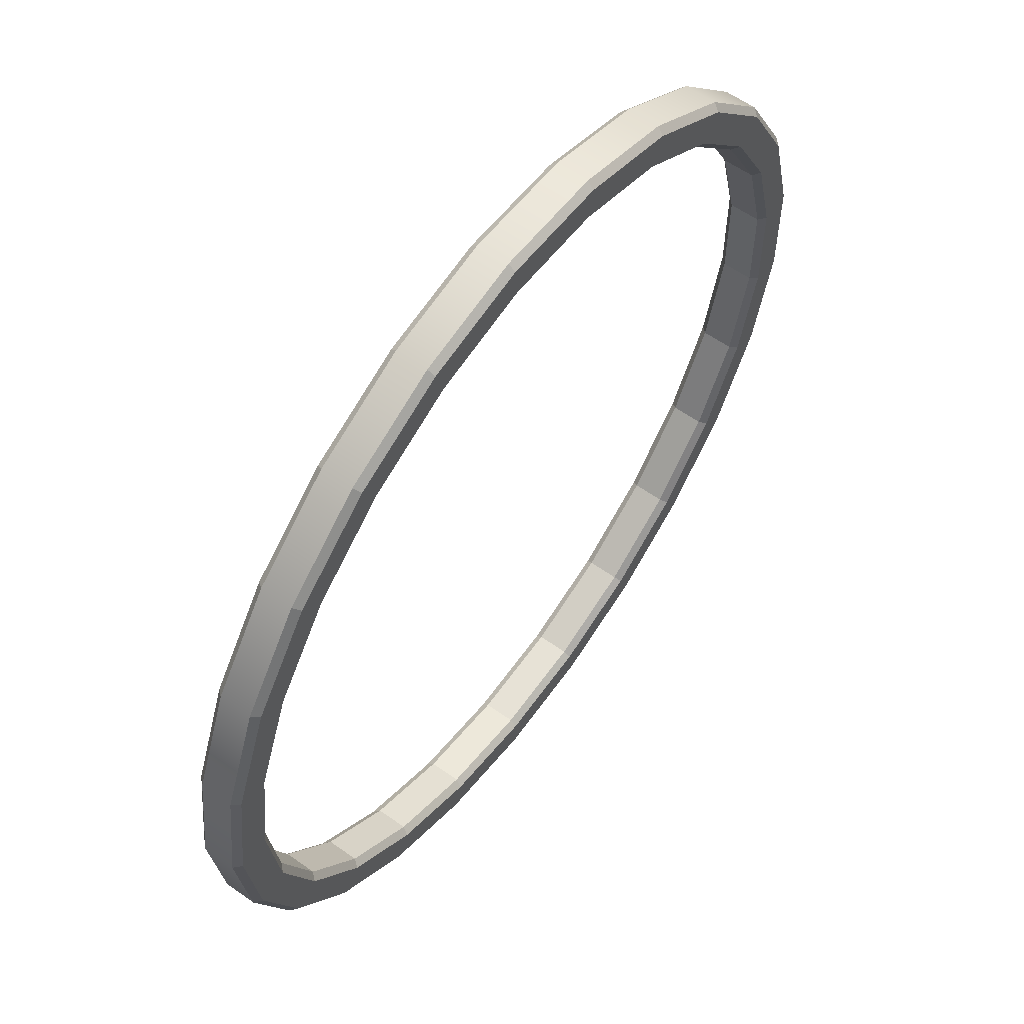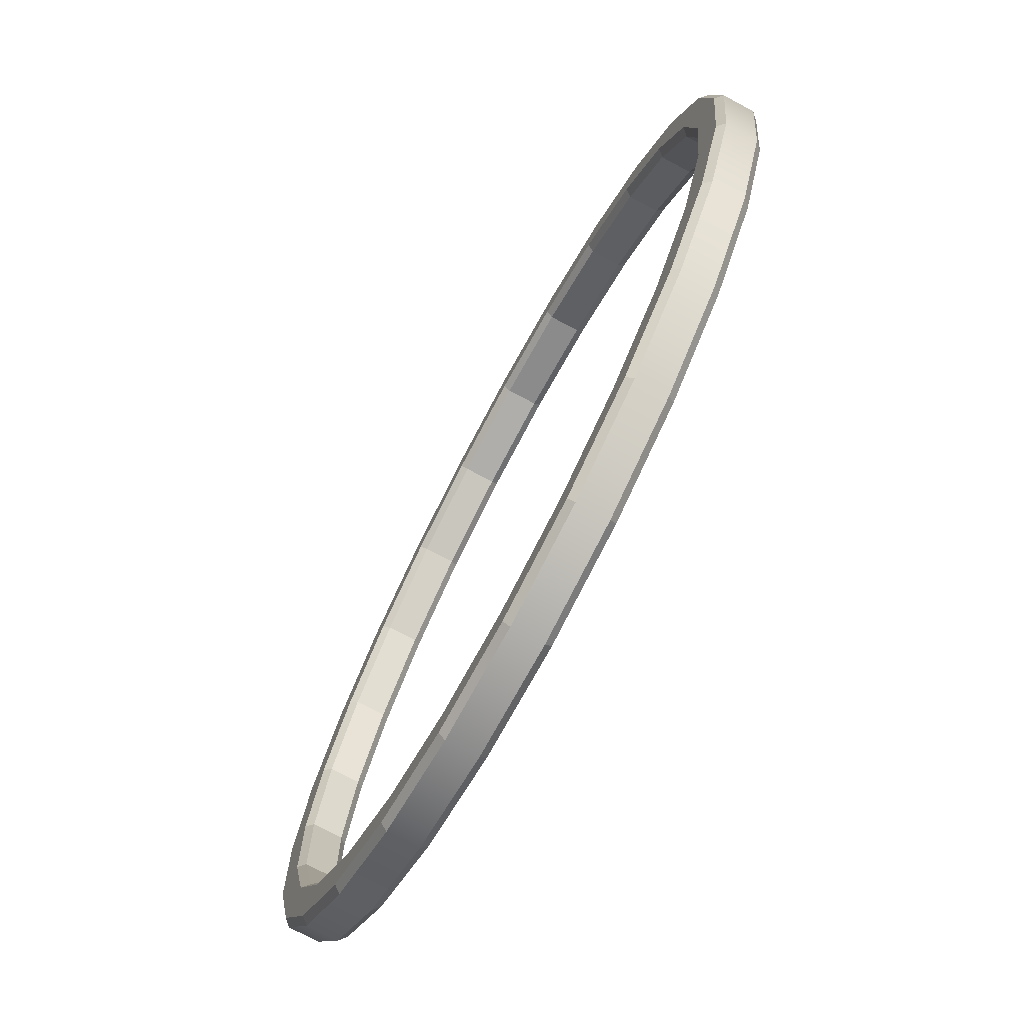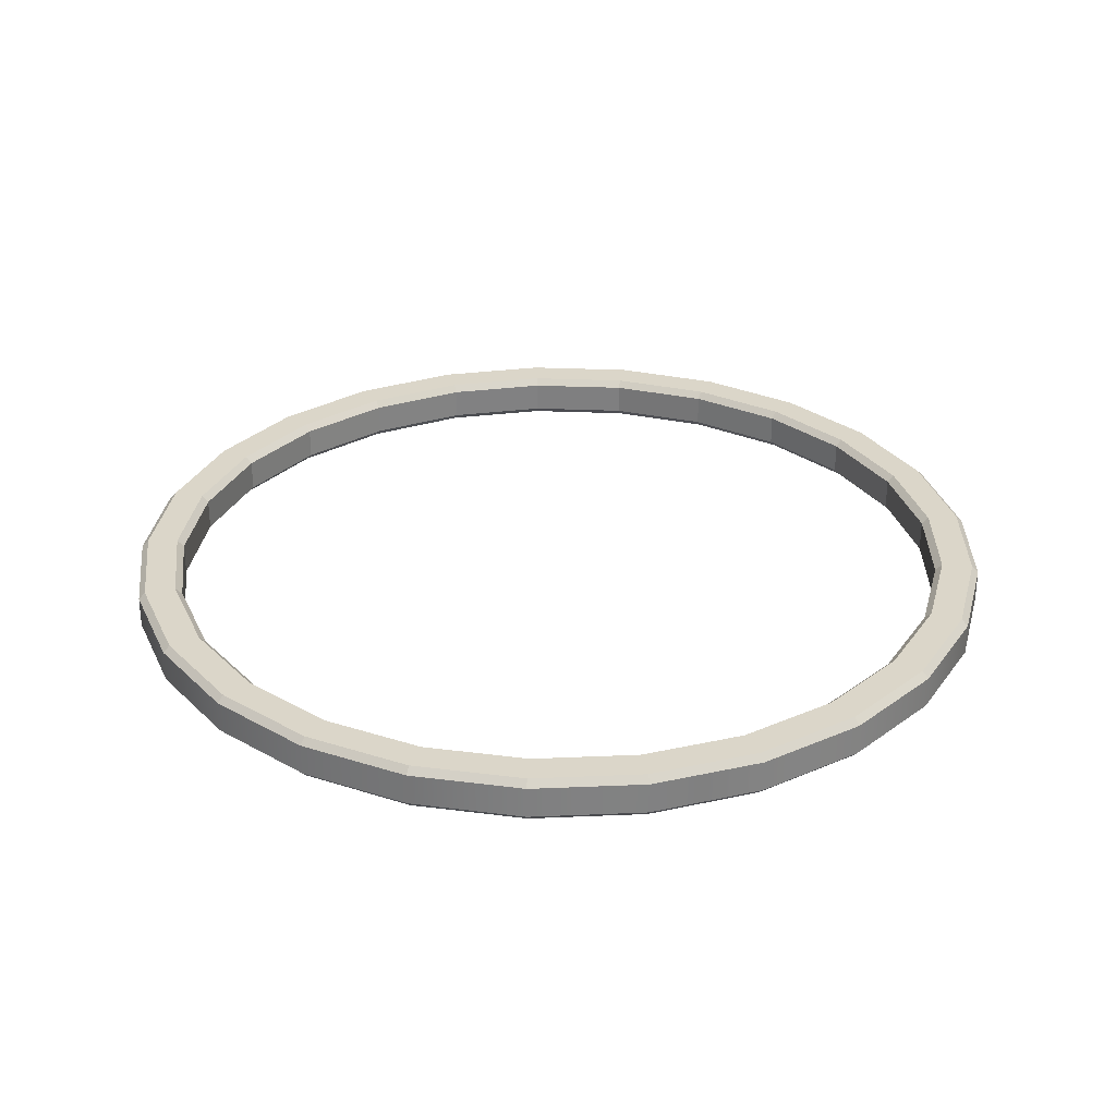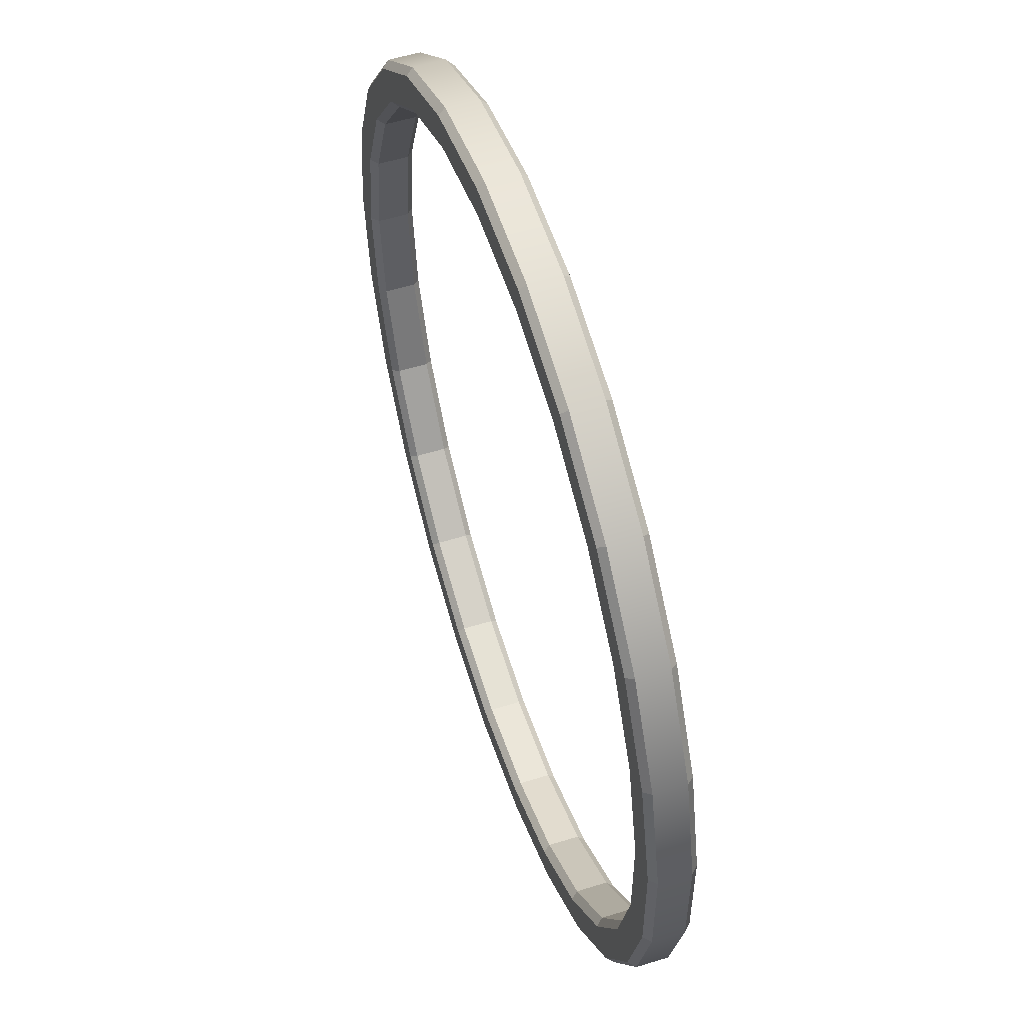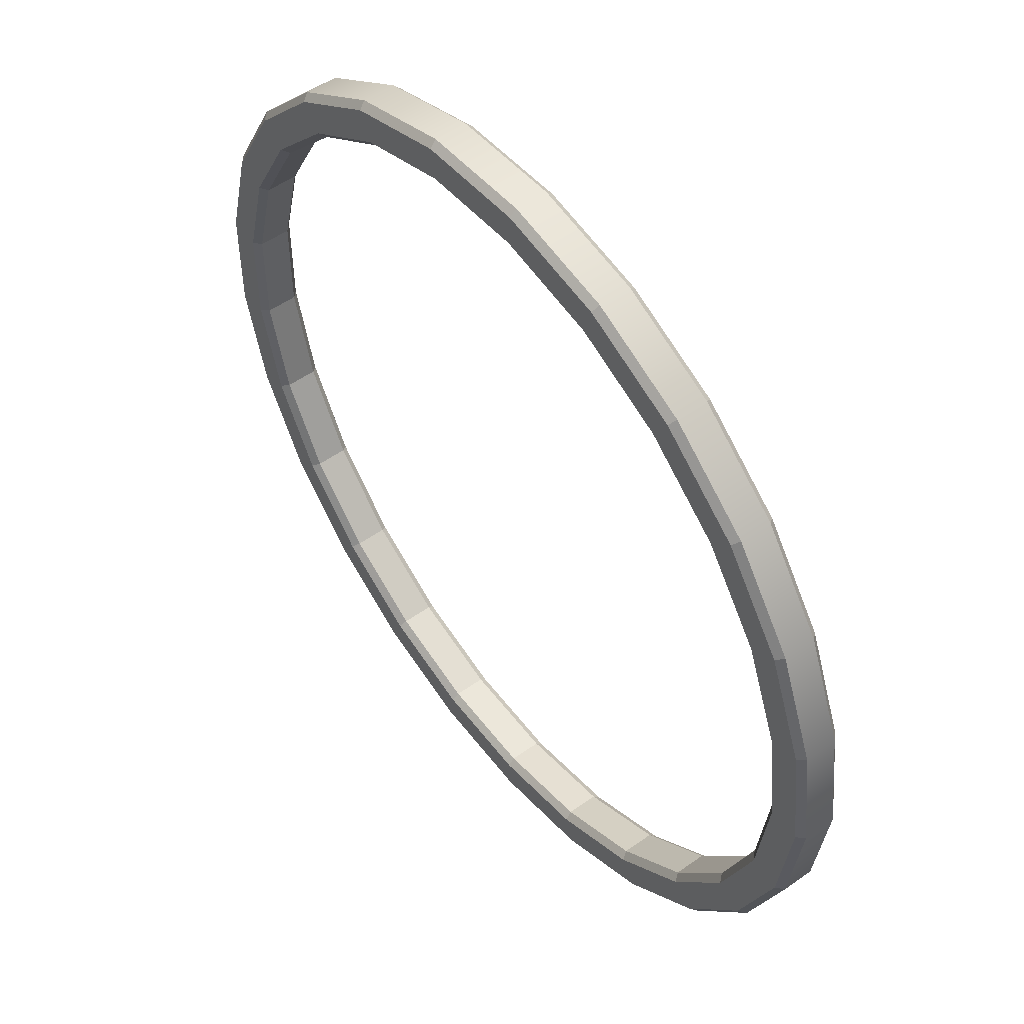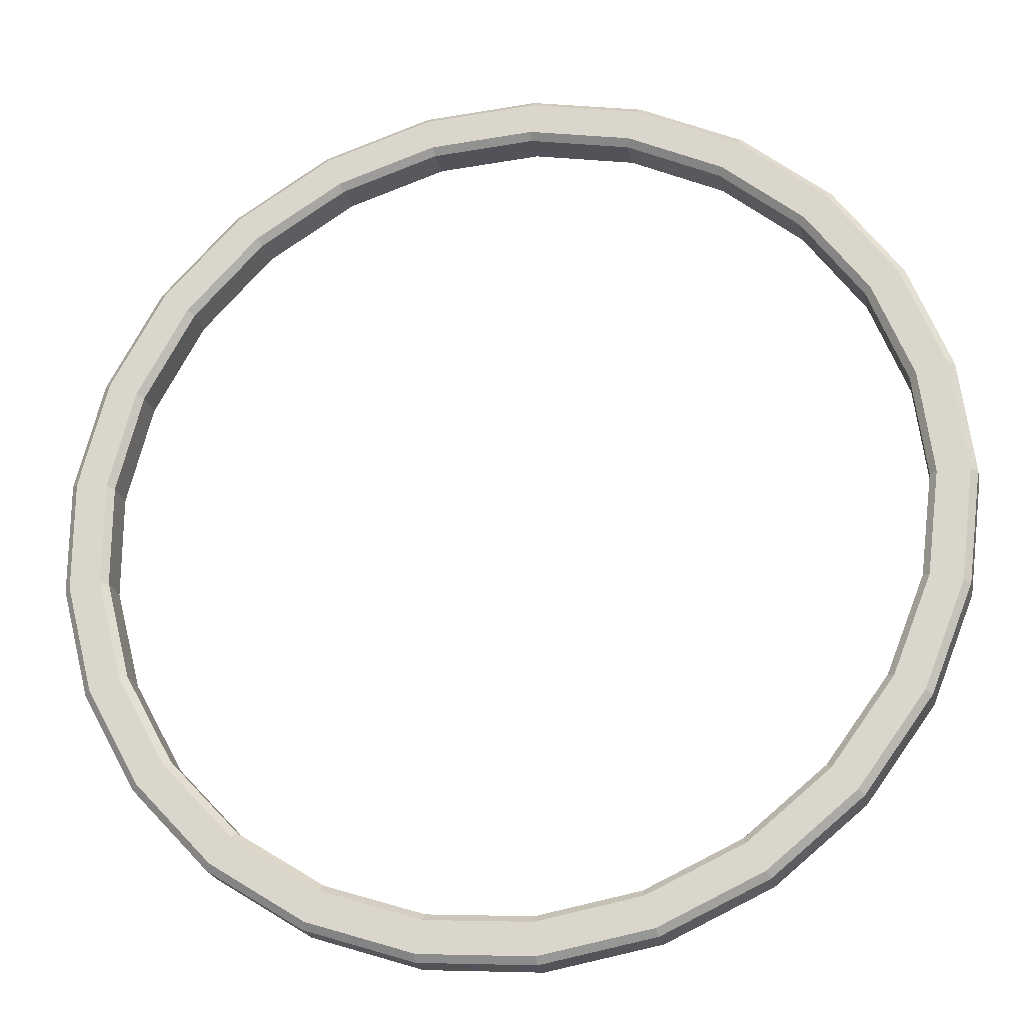
<metadata>
{"format":"obj","ext":"obj","renderer":"f3d","projection":"perspective","resolution":1024,"background":"white","views":[{"elev":59.4,"azim":126.1,"up":"+Z"},{"elev":-74.3,"azim":61.9,"up":"+Z"},{"elev":29.8,"azim":-79.2,"up":"+Y"},{"elev":54.7,"azim":-108.2,"up":"+Z"},{"elev":52.3,"azim":52.5,"up":"+Z"},{"elev":-22.4,"azim":11.2,"up":"+Z"}]}
</metadata>
<code>
v  19.07 1.673 -4.896
v  19.68 1.673 -0
v  19.68 0.2953 -0
v  19.07 0.2953 -4.896
v  17.25 1.673 -9.483
v  17.25 0.2953 -9.483
v  14.35 1.673 -13.48
v  14.35 0.2953 -13.48
v  10.55 1.673 -16.62
v  10.55 0.2953 -16.62
v  6.083 1.673 -18.72
v  6.083 0.2953 -18.72
v  1.236 1.673 -19.65
v  1.236 0.2953 -19.65
v  -3.689 1.673 -19.34
v  -3.689 0.2953 -19.34
v  -8.382 1.673 -17.81
v  -8.382 0.2953 -17.81
v  -12.55 1.673 -15.17
v  -12.55 0.2953 -15.17
v  -15.93 1.673 -11.57
v  -15.93 0.2953 -11.57
v  -18.3 1.673 -7.247
v  -18.3 0.2953 -7.247
v  -19.53 1.673 -2.467
v  -19.53 0.2953 -2.467
v  -19.53 1.673 2.467
v  -19.53 0.2953 2.467
v  -18.3 1.673 7.247
v  -18.3 0.2953 7.247
v  -15.93 1.673 11.57
v  -15.93 0.2953 11.57
v  -12.55 1.673 15.17
v  -12.55 0.2953 15.17
v  -8.382 1.673 17.81
v  -8.382 0.2953 17.81
v  -3.689 1.673 19.34
v  -3.689 0.2953 19.34
v  1.236 1.673 19.65
v  1.236 0.2953 19.65
v  6.083 1.673 18.72
v  6.083 0.2953 18.72
v  10.55 1.673 16.62
v  10.55 0.2953 16.62
v  14.35 1.673 13.48
v  14.35 0.2953 13.48
v  17.25 1.673 9.483
v  17.25 0.2953 9.483
v  19.07 1.673 4.895
v  19.07 0.2953 4.895
v  18.01 1.968 0
v  19.39 1.968 0
v  18.78 1.968 -4.822
v  17.45 1.968 -4.479
v  16.99 1.968 -9.341
v  15.78 1.968 -8.677
v  14.13 1.968 -13.27
v  13.13 1.968 -12.33
v  10.39 1.968 -16.37
v  9.651 1.968 -15.21
v  5.992 1.968 -18.44
v  5.566 1.968 -17.13
v  1.218 1.968 -19.35
v  1.131 1.968 -17.98
v  -3.633 1.968 -19.05
v  -3.375 1.968 -17.69
v  -8.256 1.968 -17.54
v  -7.669 1.968 -16.3
v  -12.36 1.968 -14.94
v  -11.48 1.968 -13.88
v  -15.69 1.968 -11.4
v  -14.57 1.968 -10.59
v  -18.03 1.968 -7.138
v  -16.75 1.968 -6.631
v  -19.24 1.968 -2.43
v  -17.87 1.968 -2.257
v  -19.24 1.968 2.43
v  -17.87 1.968 2.257
v  -18.03 1.968 7.138
v  -16.75 1.968 6.631
v  -15.69 1.968 11.4
v  -14.57 1.968 10.59
v  -12.36 1.968 14.94
v  -11.48 1.968 13.88
v  -8.256 1.968 17.54
v  -7.669 1.968 16.3
v  -3.633 1.968 19.05
v  -3.375 1.968 17.69
v  1.218 1.968 19.35
v  1.131 1.968 17.98
v  5.992 1.968 18.44
v  5.566 1.968 17.13
v  10.39 1.968 16.37
v  9.651 1.968 15.21
v  14.13 1.968 13.27
v  13.13 1.968 12.33
v  16.99 1.968 9.341
v  15.78 1.968 8.677
v  18.78 1.968 4.822
v  17.45 1.968 4.479
v  17.45 0 -4.479
v  18.78 0 -4.822
v  19.39 0 0
v  18.01 0 0
v  15.78 0 -8.677
v  16.99 0 -9.341
v  13.13 0 -12.33
v  14.13 0 -13.27
v  9.651 0 -15.21
v  10.39 0 -16.37
v  5.566 0 -17.13
v  5.992 0 -18.44
v  1.131 0 -17.98
v  1.218 0 -19.35
v  -3.375 0 -17.69
v  -3.633 0 -19.05
v  -7.669 0 -16.3
v  -8.256 0 -17.54
v  -11.48 0 -13.88
v  -12.36 0 -14.94
v  -14.57 0 -10.59
v  -15.69 0 -11.4
v  -16.75 0 -6.631
v  -18.03 0 -7.138
v  -17.87 0 -2.257
v  -19.24 0 -2.43
v  -17.87 0 2.257
v  -19.24 0 2.43
v  -16.75 0 6.631
v  -18.03 0 7.138
v  -14.57 0 10.59
v  -15.69 0 11.4
v  -11.48 0 13.88
v  -12.36 0 14.94
v  -7.669 0 16.3
v  -8.256 0 17.54
v  -3.375 0 17.69
v  -3.633 0 19.05
v  1.131 0 17.98
v  1.218 0 19.35
v  5.566 0 17.13
v  5.992 0 18.44
v  9.651 0 15.21
v  10.39 0 16.37
v  13.13 0 12.33
v  14.13 0 13.27
v  15.78 0 8.677
v  16.99 0 9.341
v  17.45 0 4.479
v  18.78 0 4.822
v  -3.32 1.673 -17.4
v  -3.32 0.2953 -17.4
v  1.112 0.2953 -17.68
v  1.112 1.673 -17.68
v  5.475 1.673 -16.85
v  5.475 0.2953 -16.85
v  9.493 0.2953 -14.96
v  9.493 1.673 -14.96
v  12.91 1.673 -12.13
v  12.91 0.2953 -12.13
v  15.53 0.2953 -8.535
v  15.53 1.673 -8.535
v  -7.543 1.673 -16.03
v  -7.543 0.2953 -16.03
v  -11.29 1.673 -13.65
v  -11.29 0.2953 -13.65
v  -14.33 1.673 -10.41
v  -14.33 0.2953 -10.41
v  -16.47 1.673 -6.522
v  -16.47 0.2953 -6.522
v  -17.58 1.673 -2.22
v  -17.58 0.2953 -2.22
v  -17.58 1.673 2.22
v  -17.58 0.2953 2.22
v  -16.47 1.673 6.522
v  -16.47 0.2953 6.522
v  -14.33 1.673 10.41
v  -14.33 0.2953 10.41
v  -11.29 1.673 13.65
v  -11.29 0.2953 13.65
v  -7.543 1.673 16.03
v  -7.543 0.2953 16.03
v  -3.32 1.673 17.4
v  -3.32 0.2953 17.4
v  1.112 1.673 17.68
v  1.112 0.2953 17.68
v  5.475 1.673 16.85
v  5.475 0.2953 16.85
v  9.493 1.673 14.96
v  9.493 0.2953 14.96
v  12.91 1.673 12.13
v  12.91 0.2953 12.13
v  15.53 1.673 8.535
v  15.53 0.2953 8.535
v  17.16 1.673 -4.406
v  17.16 0.2953 -4.406
v  17.72 0.2953 0
v  17.72 1.673 0
v  17.16 1.673 4.406
v  17.16 0.2953 4.406
g Cylinder001
f 1 2 3 4
f 5 1 4 6
f 7 5 6 8
f 9 7 8 10
f 11 9 10 12
f 13 11 12 14
f 15 13 14 16
f 17 15 16 18
f 19 17 18 20
f 21 19 20 22
f 23 21 22 24
f 25 23 24 26
f 27 25 26 28
f 29 27 28 30
f 31 29 30 32
f 33 31 32 34
f 35 33 34 36
f 37 35 36 38
f 39 37 38 40
f 41 39 40 42
f 43 41 42 44
f 45 43 44 46
f 47 45 46 48
f 49 47 48 50
f 2 49 50 3
f 51 52 53 54
f 54 53 55 56
f 56 55 57 58
f 58 57 59 60
f 60 59 61 62
f 62 61 63 64
f 64 63 65 66
f 66 65 67 68
f 68 67 69 70
f 70 69 71 72
f 72 71 73 74
f 74 73 75 76
f 76 75 77 78
f 78 77 79 80
f 80 79 81 82
f 82 81 83 84
f 84 83 85 86
f 86 85 87 88
f 88 87 89 90
f 90 89 91 92
f 92 91 93 94
f 94 93 95 96
f 96 95 97 98
f 98 97 99 100
f 100 99 52 51
f 101 102 103 104
f 105 106 102 101
f 107 108 106 105
f 109 110 108 107
f 111 112 110 109
f 113 114 112 111
f 115 116 114 113
f 117 118 116 115
f 119 120 118 117
f 121 122 120 119
f 123 124 122 121
f 125 126 124 123
f 127 128 126 125
f 129 130 128 127
f 131 132 130 129
f 133 134 132 131
f 135 136 134 133
f 137 138 136 135
f 139 140 138 137
f 141 142 140 139
f 143 144 142 141
f 145 146 144 143
f 147 148 146 145
f 149 150 148 147
f 104 103 150 149
f 151 152 153 154
f 155 156 157 158
f 159 160 161 162
f 158 157 160 159
f 154 153 156 155
f 163 164 152 151
f 165 166 164 163
f 167 168 166 165
f 169 170 168 167
f 171 172 170 169
f 173 174 172 171
f 175 176 174 173
f 177 178 176 175
f 179 180 178 177
f 181 182 180 179
f 183 184 182 181
f 185 186 184 183
f 187 188 186 185
f 189 190 188 187
f 191 192 190 189
f 193 194 192 191
f 195 196 197 198
f 199 200 194 193
f 198 197 200 199
f 162 161 196 195
f 104 197 196 101
f 54 195 198 51
f 101 196 161 105
f 56 162 195 54
f 105 161 160 107
f 58 159 162 56
f 107 160 157 109
f 60 158 159 58
f 109 157 156 111
f 62 155 158 60
f 111 156 153 113
f 64 154 155 62
f 113 153 152 115
f 66 151 154 64
f 115 152 164 117
f 68 163 151 66
f 117 164 166 119
f 70 165 163 68
f 119 166 168 121
f 72 167 165 70
f 121 168 170 123
f 74 169 167 72
f 123 170 172 125
f 76 171 169 74
f 125 172 174 127
f 78 173 171 76
f 127 174 176 129
f 80 175 173 78
f 129 176 178 131
f 82 177 175 80
f 131 178 180 133
f 84 179 177 82
f 133 180 182 135
f 86 181 179 84
f 135 182 184 137
f 88 183 181 86
f 137 184 186 139
f 90 185 183 88
f 139 186 188 141
f 92 187 185 90
f 141 188 190 143
f 94 189 187 92
f 143 190 192 145
f 96 191 189 94
f 145 192 194 147
f 98 193 191 96
f 147 194 200 149
f 100 199 193 98
f 149 200 197 104
f 51 198 199 100
f 1 53 52 2
f 5 55 53 1
f 7 57 55 5
f 9 59 57 7
f 11 61 59 9
f 13 63 61 11
f 15 65 63 13
f 17 67 65 15
f 19 69 67 17
f 21 71 69 19
f 23 73 71 21
f 25 75 73 23
f 27 77 75 25
f 29 79 77 27
f 31 81 79 29
f 33 83 81 31
f 35 85 83 33
f 37 87 85 35
f 39 89 87 37
f 41 91 89 39
f 43 93 91 41
f 45 95 93 43
f 47 97 95 45
f 49 99 97 47
f 2 52 99 49
f 3 103 102 4
f 4 102 106 6
f 6 106 108 8
f 8 108 110 10
f 10 110 112 12
f 12 112 114 14
f 14 114 116 16
f 16 116 118 18
f 18 118 120 20
f 20 120 122 22
f 22 122 124 24
f 24 124 126 26
f 26 126 128 28
f 28 128 130 30
f 30 130 132 32
f 32 132 134 34
f 34 134 136 36
f 36 136 138 38
f 38 138 140 40
f 40 140 142 42
f 42 142 144 44
f 44 144 146 46
f 46 146 148 48
f 48 148 150 50
f 50 150 103 3

</code>
